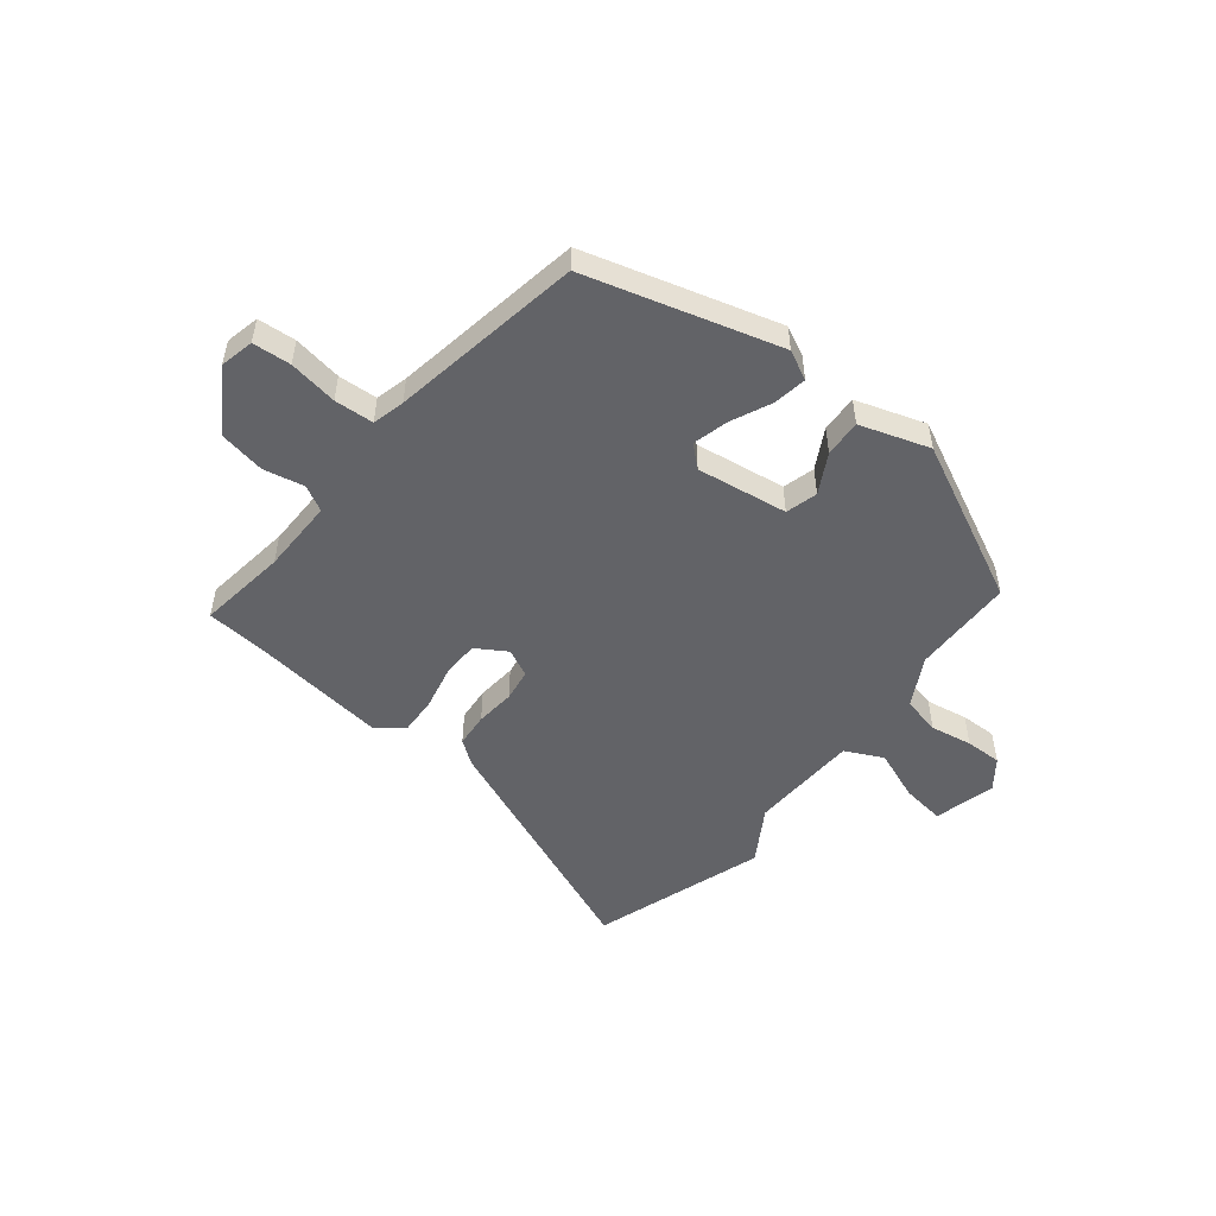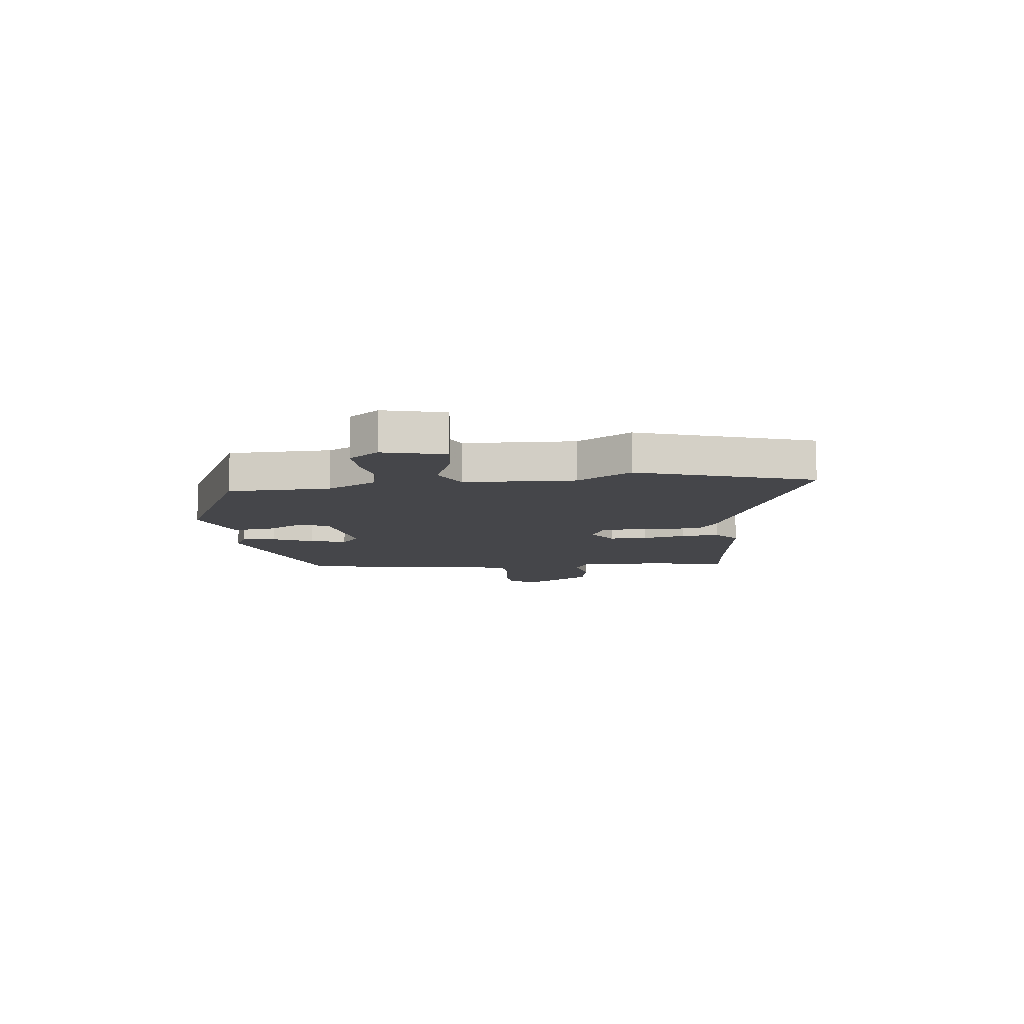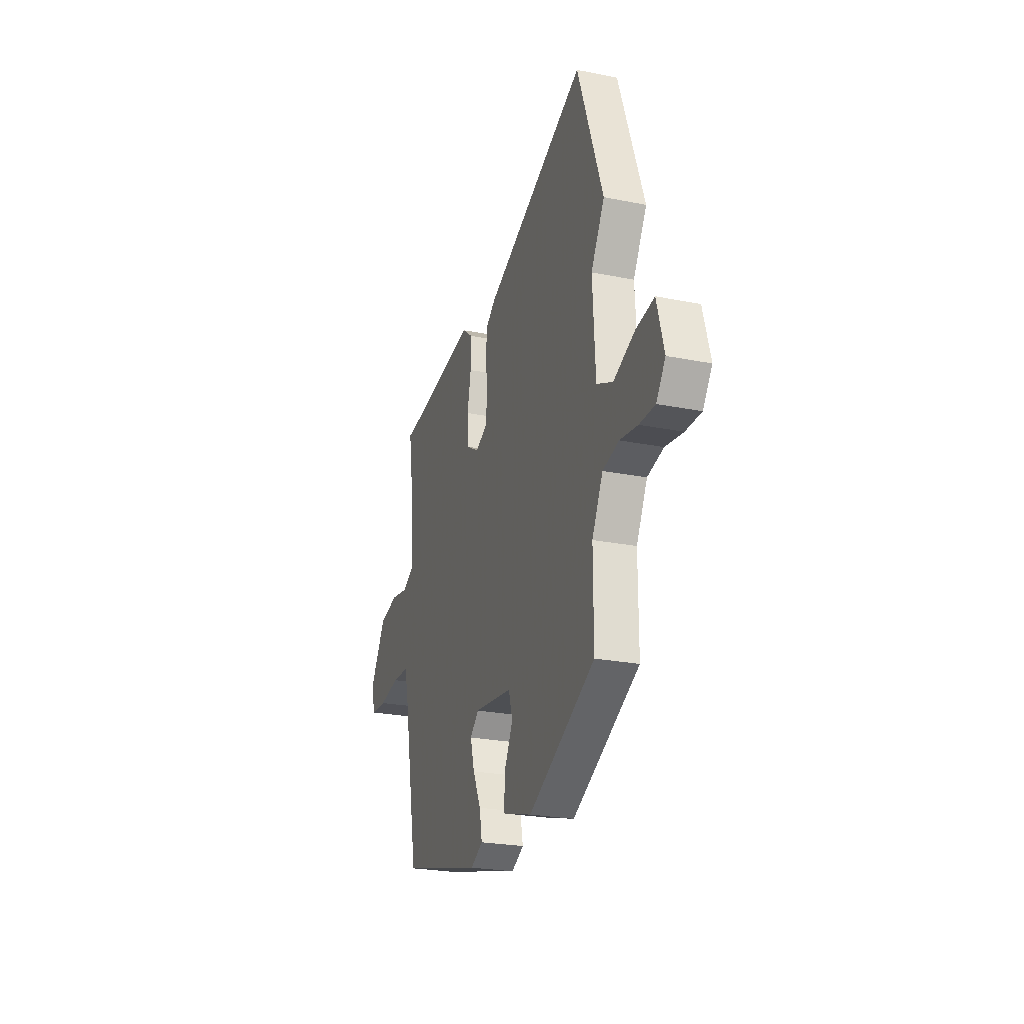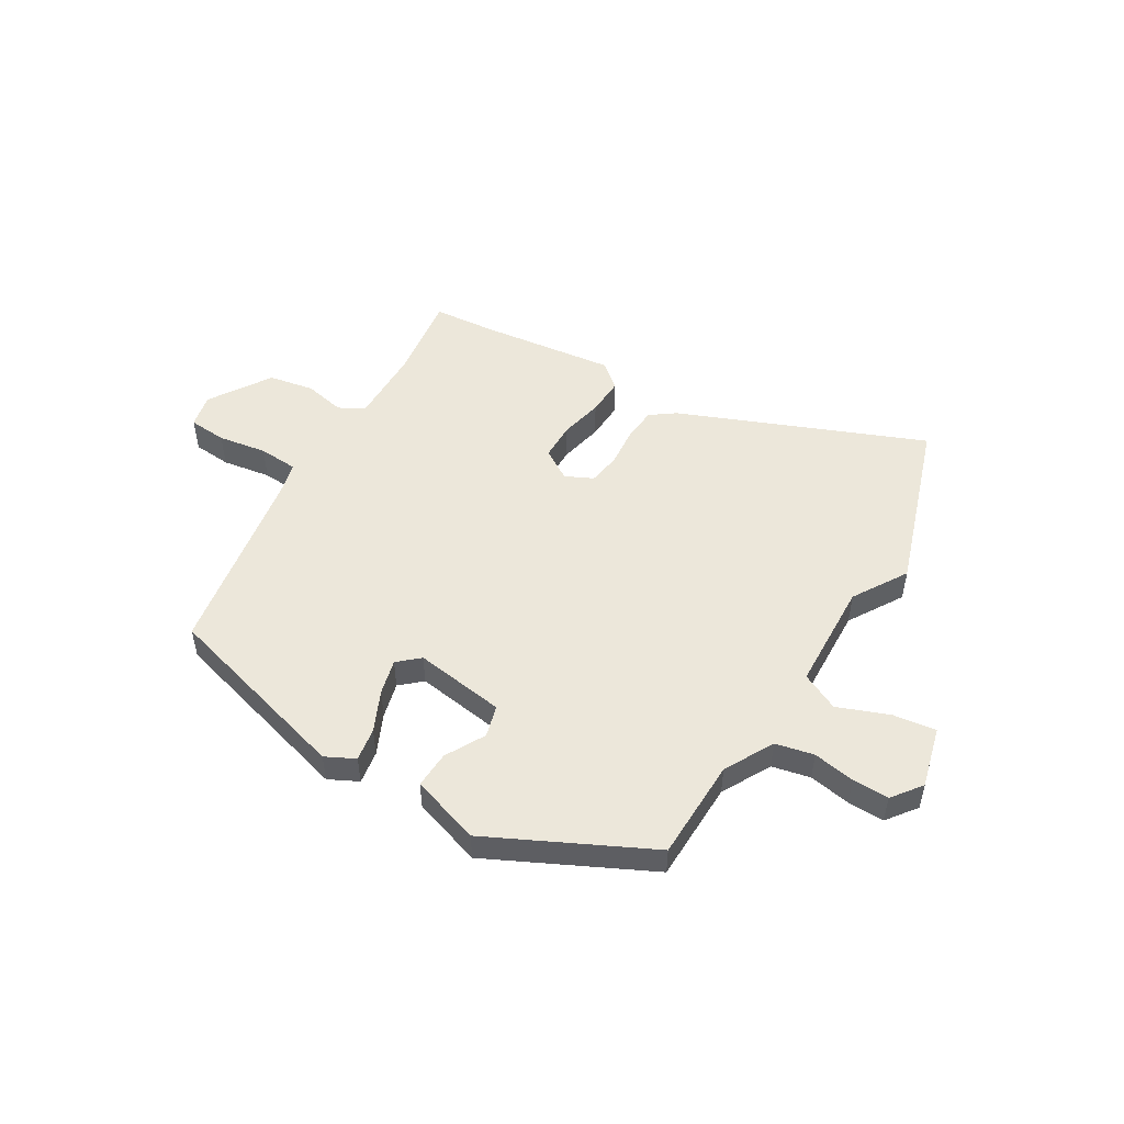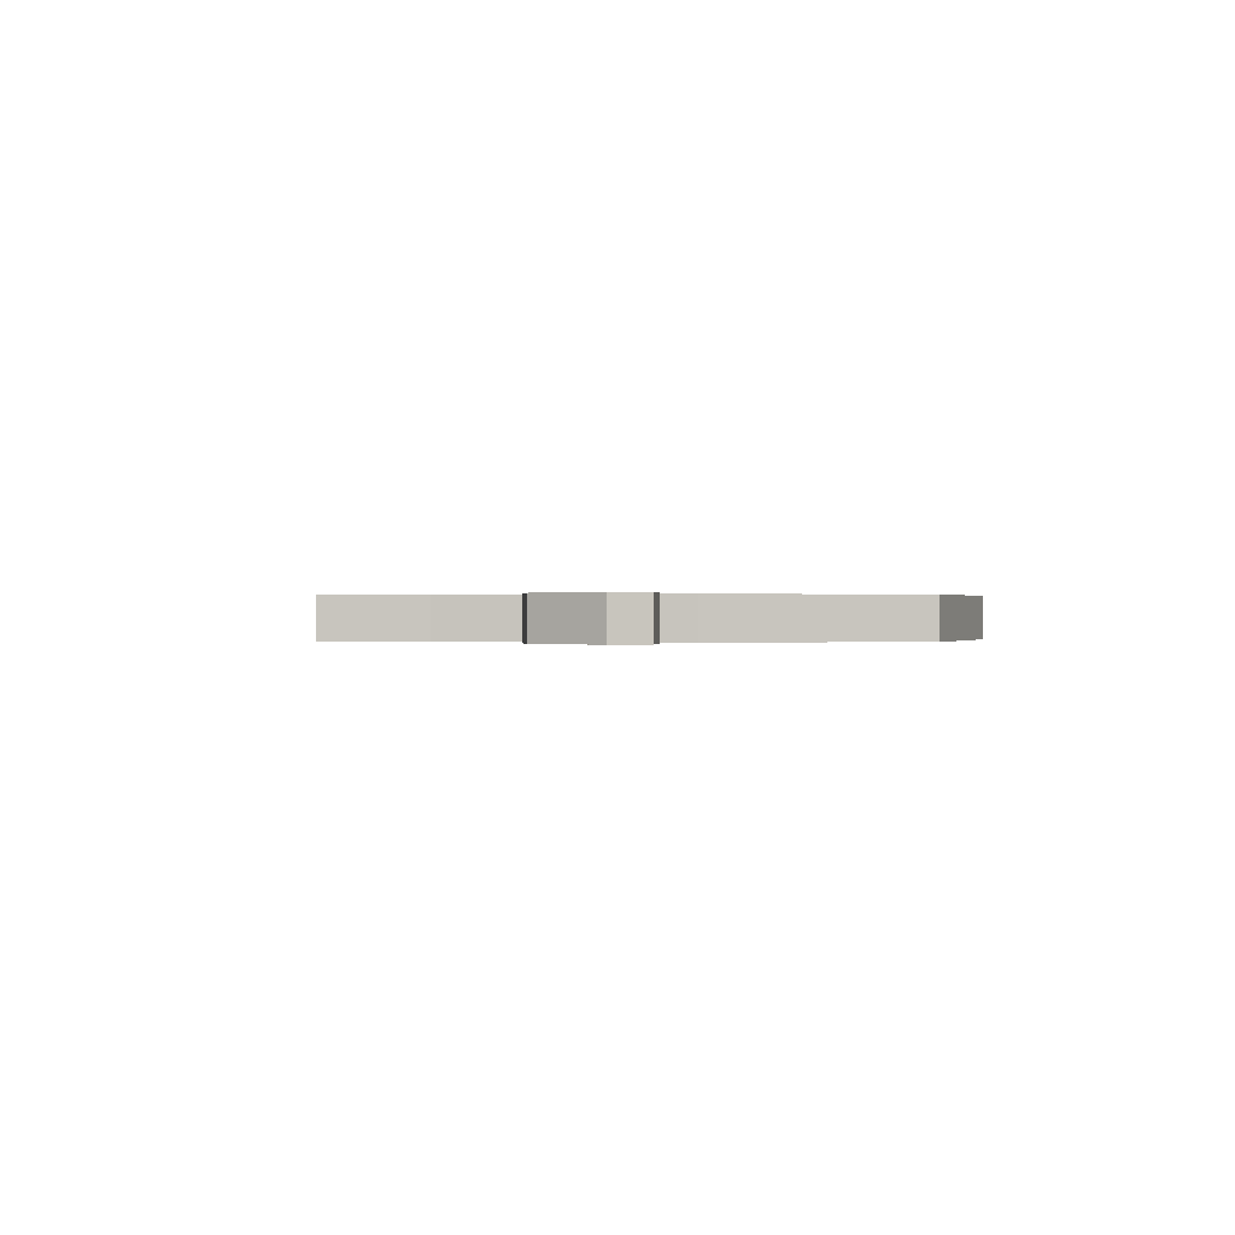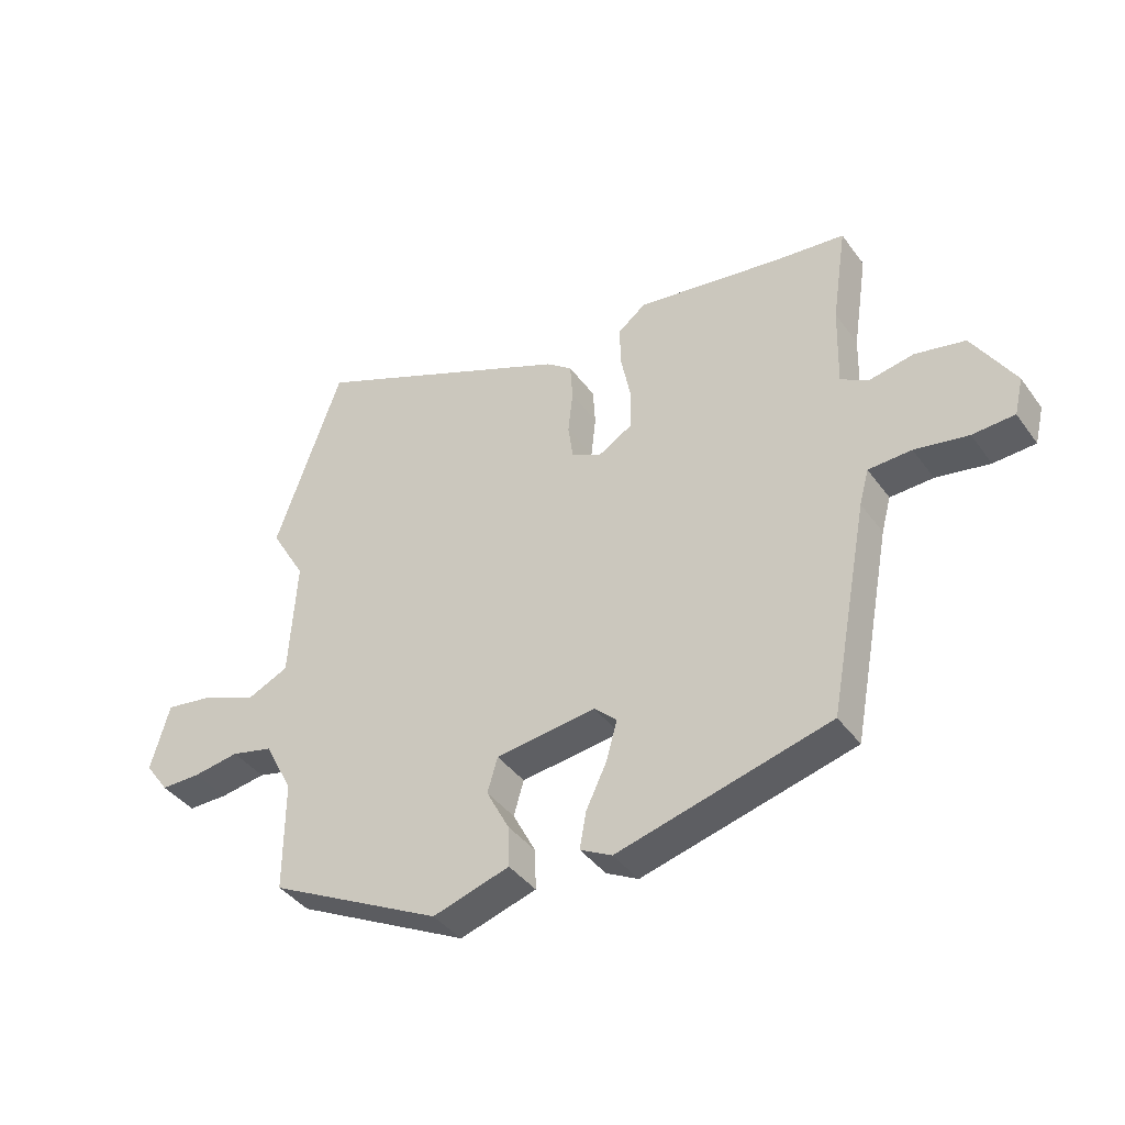
<metadata>
{"format":"obj","ext":"obj","renderer":"f3d","projection":"perspective","resolution":1024,"background":"white","views":[{"elev":-51.0,"azim":142.6,"up":"+Y"},{"elev":-9.9,"azim":-82.1,"up":"+Y"},{"elev":-24.7,"azim":-108.2,"up":"+Z"},{"elev":50.8,"azim":-148.0,"up":"+Y"},{"elev":0.1,"azim":94.3,"up":"+Y"},{"elev":-40.3,"azim":32.5,"up":"+Z"}]}
</metadata>
<code>
v 0.442 0.07 0.506
v 0.558 0.07 0.494
v 0.533 0.07 0.331
v 0.529 0.07 0.195
v 0.575 0.07 0.169
v 0.65 0.07 0.183
v 0.733 0.07 0.166
v 0.803 0.07 0.052
v 0.788 0.07 -0.01
v 0.718 0.07 -0.014
v 0.629 0.07 0.002
v 0.557 0.07 -0.001
v 0.541 0.07 -0.06
v 0.475 0.07 -0.41
v 0.121 0.07 -0.503
v 0.068 0.07 -0.475
v 0.079 0.07 -0.414
v 0.114 0.07 -0.341
v 0.132 0.07 -0.276
v 0.094 0.07 -0.241
v -0.073 0.07 -0.262
v -0.09 0.07 -0.32
v -0.052 0.07 -0.393
v -0.05 0.07 -0.461
v -0.178 0.07 -0.5
v -0.467 0.07 -0.352
v -0.467 0.07 -0.166
v -0.514 0.07 -0.075
v -0.584 0.07 -0.058
v -0.661 0.07 -0.07
v -0.728 0.07 -0.07
v -0.768 0.07 -0.015
v -0.737 0.07 0.097
v -0.658 0.07 0.085
v -0.565 0.07 0.047
v -0.495 0.07 0.079
v -0.483 0.07 0.28
v -0.542 0.07 0.381
v -0.431 0.07 0.695
v 0.012 0.07 0.504
v 0.055 0.07 0.471
v 0.059 0.07 0.408
v 0.051 0.07 0.336
v 0.059 0.07 0.276
v 0.109 0.07 0.251
v 0.166 0.07 0.285
v 0.168 0.07 0.354
v 0.152 0.07 0.434
v 0.15 0.07 0.504
v 0.197 0.07 0.541
v 0.442 0 0.506
v 0.558 0 0.494
v 0.533 0 0.331
v 0.529 0 0.195
v 0.575 0 0.169
v 0.65 0 0.183
v 0.733 0 0.166
v 0.803 0 0.052
v 0.788 0 -0.01
v 0.718 0 -0.014
v 0.629 0 0.002
v 0.557 0 -0.001
v 0.541 0 -0.06
v 0.475 0 -0.41
v 0.121 0 -0.503
v 0.068 0 -0.475
v 0.079 0 -0.414
v 0.114 0 -0.341
v 0.132 0 -0.276
v 0.094 0 -0.241
v -0.073 0 -0.262
v -0.09 0 -0.32
v -0.052 0 -0.393
v -0.05 0 -0.461
v -0.178 0 -0.5
v -0.467 0 -0.352
v -0.467 0 -0.166
v -0.514 0 -0.075
v -0.584 0 -0.058
v -0.661 0 -0.07
v -0.728 0 -0.07
v -0.768 0 -0.015
v -0.737 0 0.097
v -0.658 0 0.085
v -0.565 0 0.047
v -0.495 0 0.079
v -0.483 0 0.28
v -0.542 0 0.381
v -0.431 0 0.695
v 0.012 0 0.504
v 0.055 0 0.471
v 0.059 0 0.408
v 0.051 0 0.336
v 0.059 0 0.276
v 0.109 0 0.251
v 0.166 0 0.285
v 0.168 0 0.354
v 0.152 0 0.434
v 0.15 0 0.504
v 0.197 0 0.541
f 47 48 49 50
f 46 47 50 1
f 40 41 42 43
f 40 43 44
f 37 38 39 40
f 36 37 40 44
f 35 36 44 45
f 33 34 35
f 32 33 35
f 29 30 31 32
f 29 32 35 45
f 24 25 26 27
f 22 23 24 27
f 21 22 27 28
f 20 21 28
f 15 16 17 18
f 13 14 15 18
f 12 13 18 19
f 8 9 10 11
f 8 11 12
f 5 6 7 8
f 5 8 12
f 4 5 12 19
f 46 1 2 3
f 45 46 3 4
f 28 29 45 4
f 4 19 20
f 4 20 28
f 100 99 98 97
f 51 100 97 96
f 93 92 91 90
f 94 93 90
f 90 89 88 87
f 94 90 87 86
f 95 94 86 85
f 85 84 83
f 85 83 82
f 82 81 80 79
f 95 85 82 79
f 77 76 75 74
f 77 74 73 72
f 78 77 72 71
f 78 71 70
f 68 67 66 65
f 68 65 64 63
f 69 68 63 62
f 61 60 59 58
f 62 61 58
f 58 57 56 55
f 62 58 55
f 69 62 55 54
f 53 52 51 96
f 54 53 96 95
f 54 95 79 78
f 70 69 54
f 78 70 54
f 1 51 52 2
f 2 52 53 3
f 3 53 54 4
f 4 54 55 5
f 5 55 56 6
f 6 56 57 7
f 7 57 58 8
f 8 58 59 9
f 9 59 60 10
f 10 60 61 11
f 11 61 62 12
f 12 62 63 13
f 13 63 64 14
f 14 64 65 15
f 15 65 66 16
f 16 66 67 17
f 17 67 68 18
f 18 68 69 19
f 19 69 70 20
f 20 70 71 21
f 21 71 72 22
f 22 72 73 23
f 23 73 74 24
f 24 74 75 25
f 25 75 76 26
f 26 76 77 27
f 27 77 78 28
f 28 78 79 29
f 29 79 80 30
f 30 80 81 31
f 31 81 82 32
f 32 82 83 33
f 33 83 84 34
f 34 84 85 35
f 35 85 86 36
f 36 86 87 37
f 37 87 88 38
f 38 88 89 39
f 39 89 90 40
f 40 90 91 41
f 41 91 92 42
f 42 92 93 43
f 43 93 94 44
f 44 94 95 45
f 45 95 96 46
f 46 96 97 47
f 47 97 98 48
f 48 98 99 49
f 49 99 100 50
f 50 100 51 1

</code>
